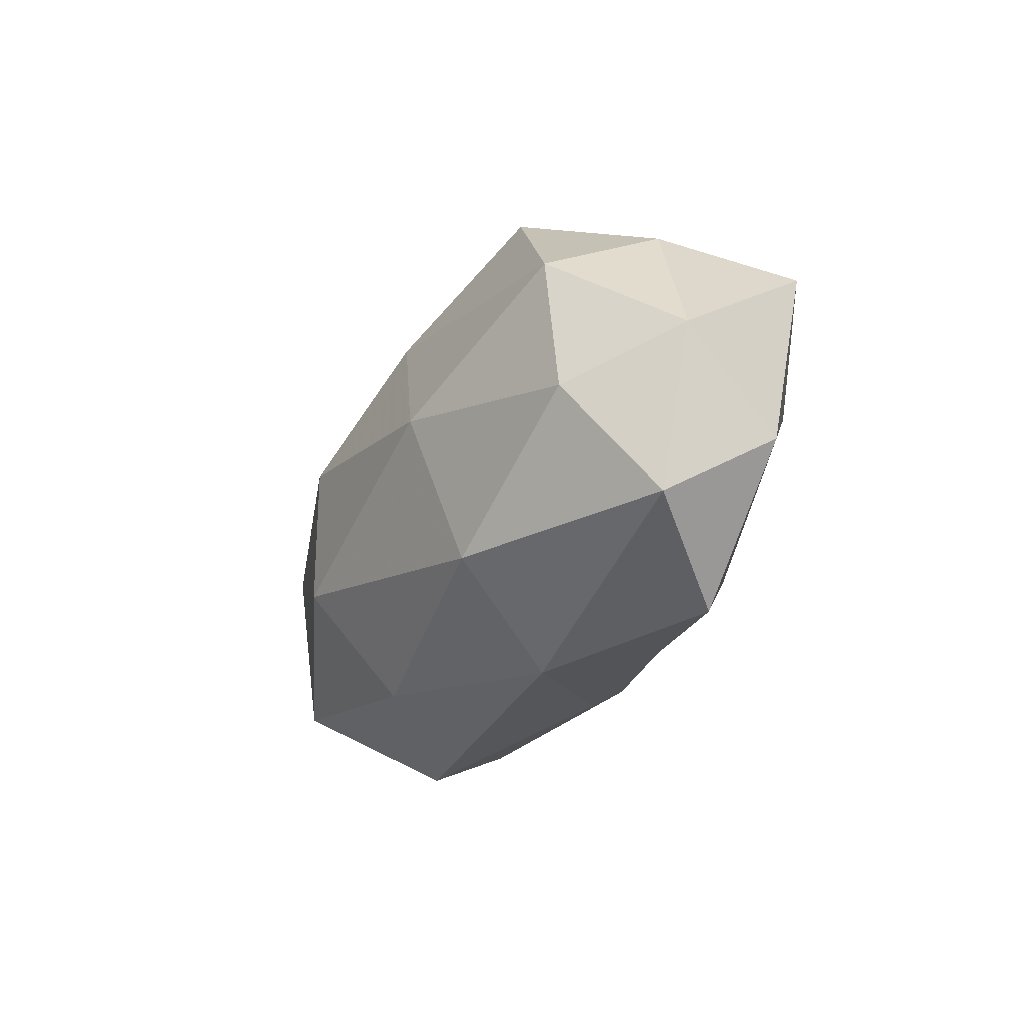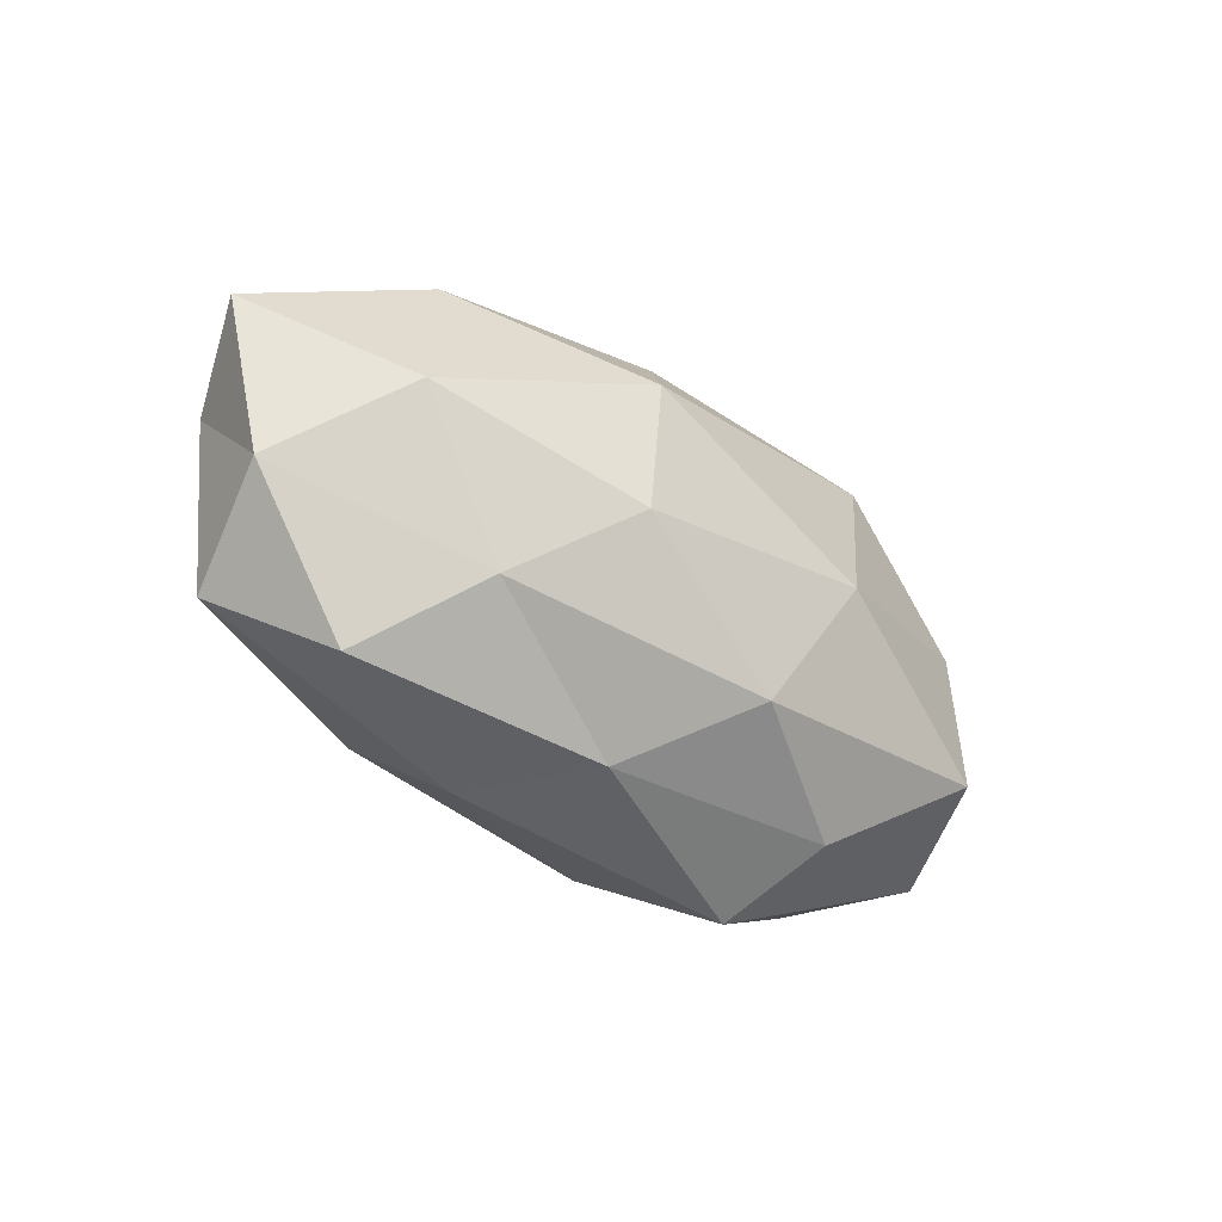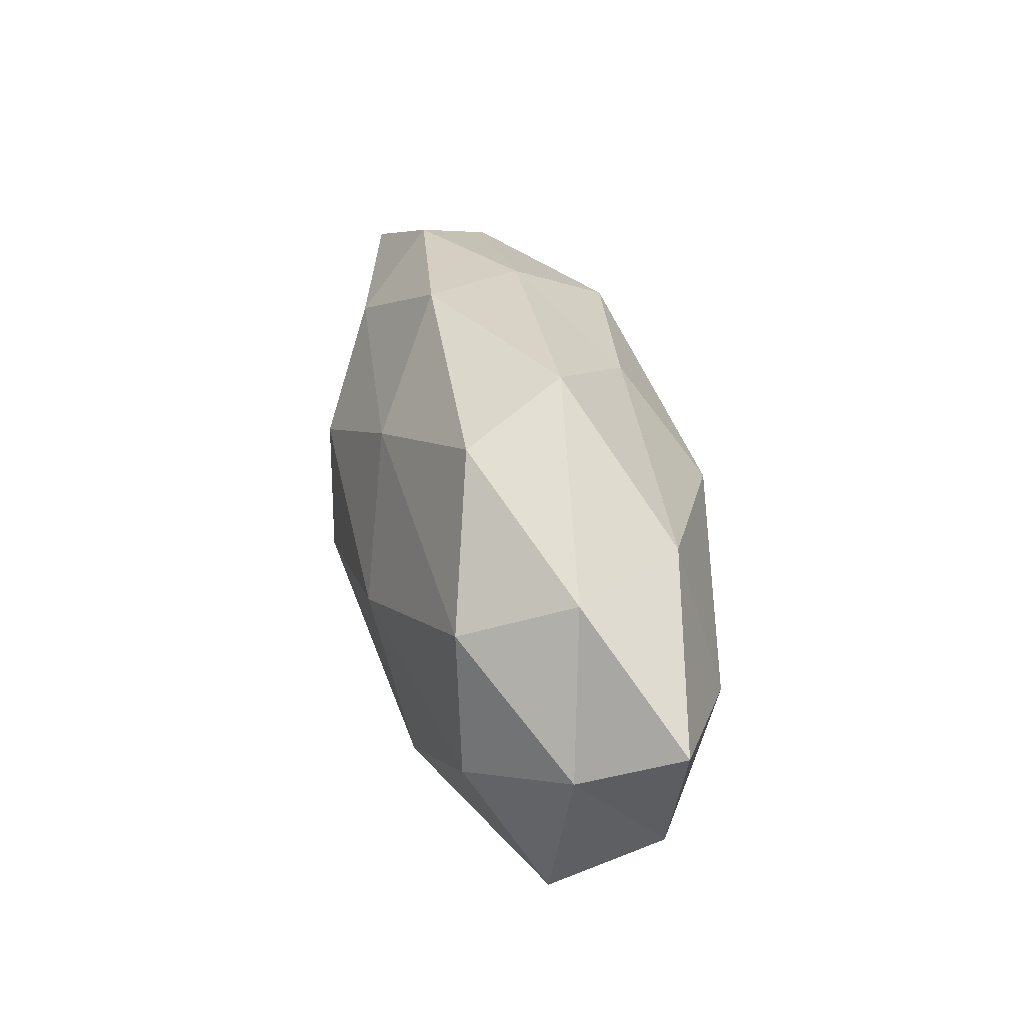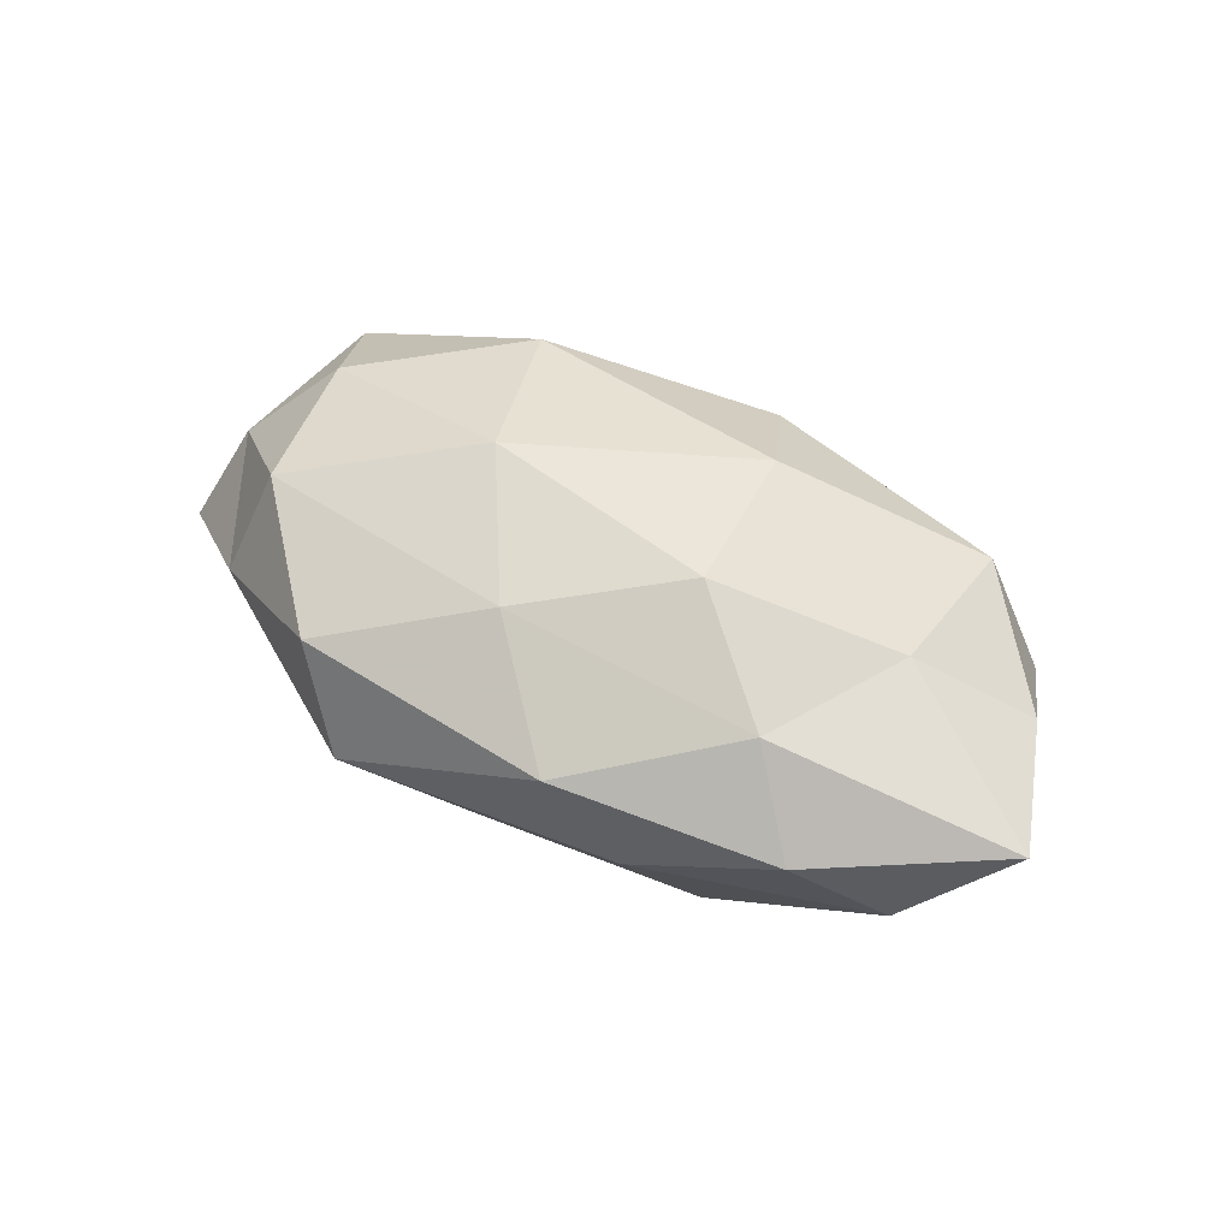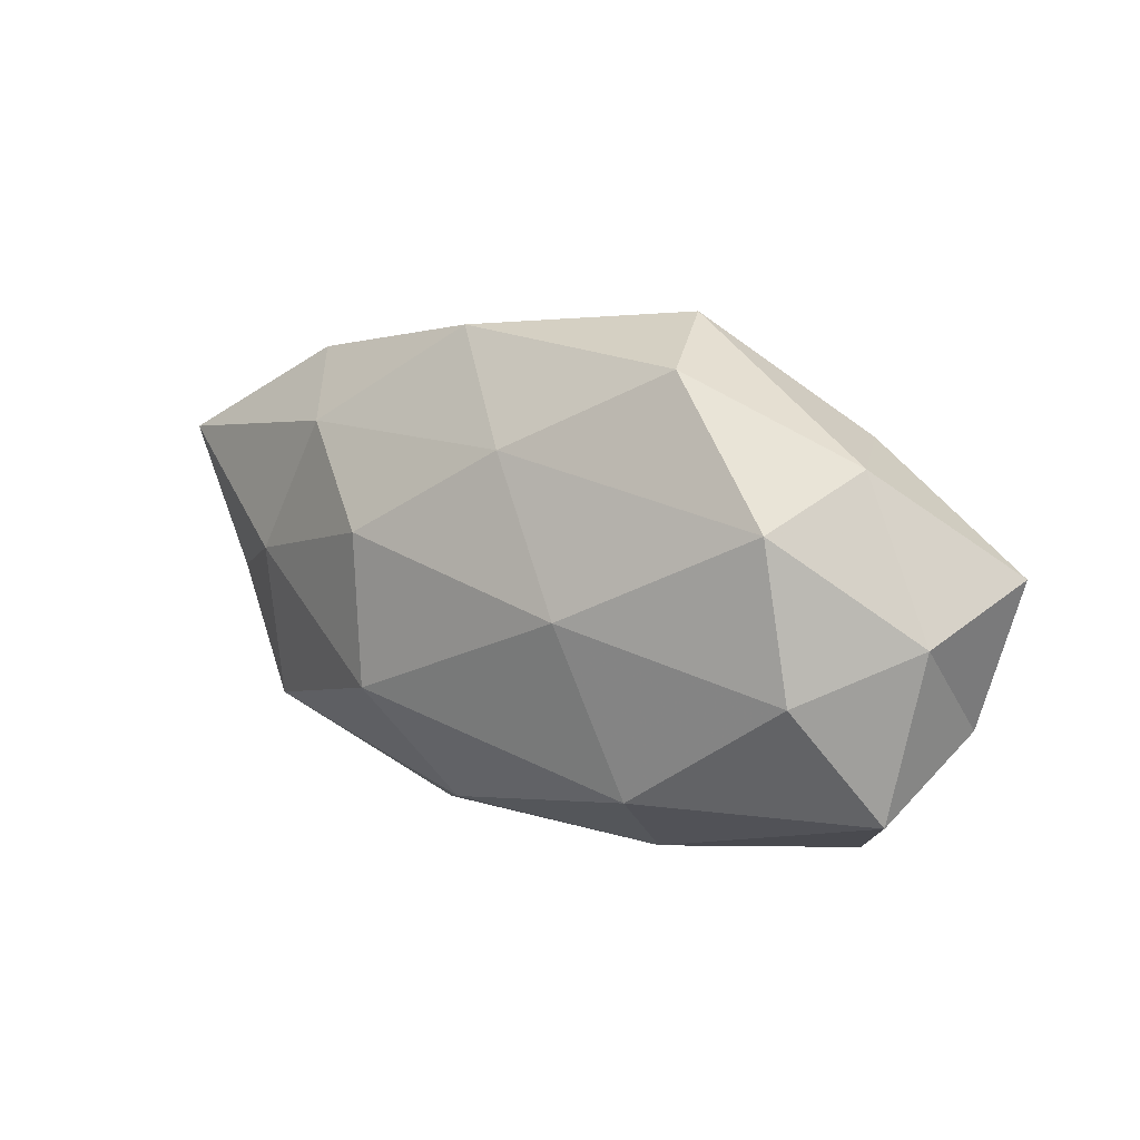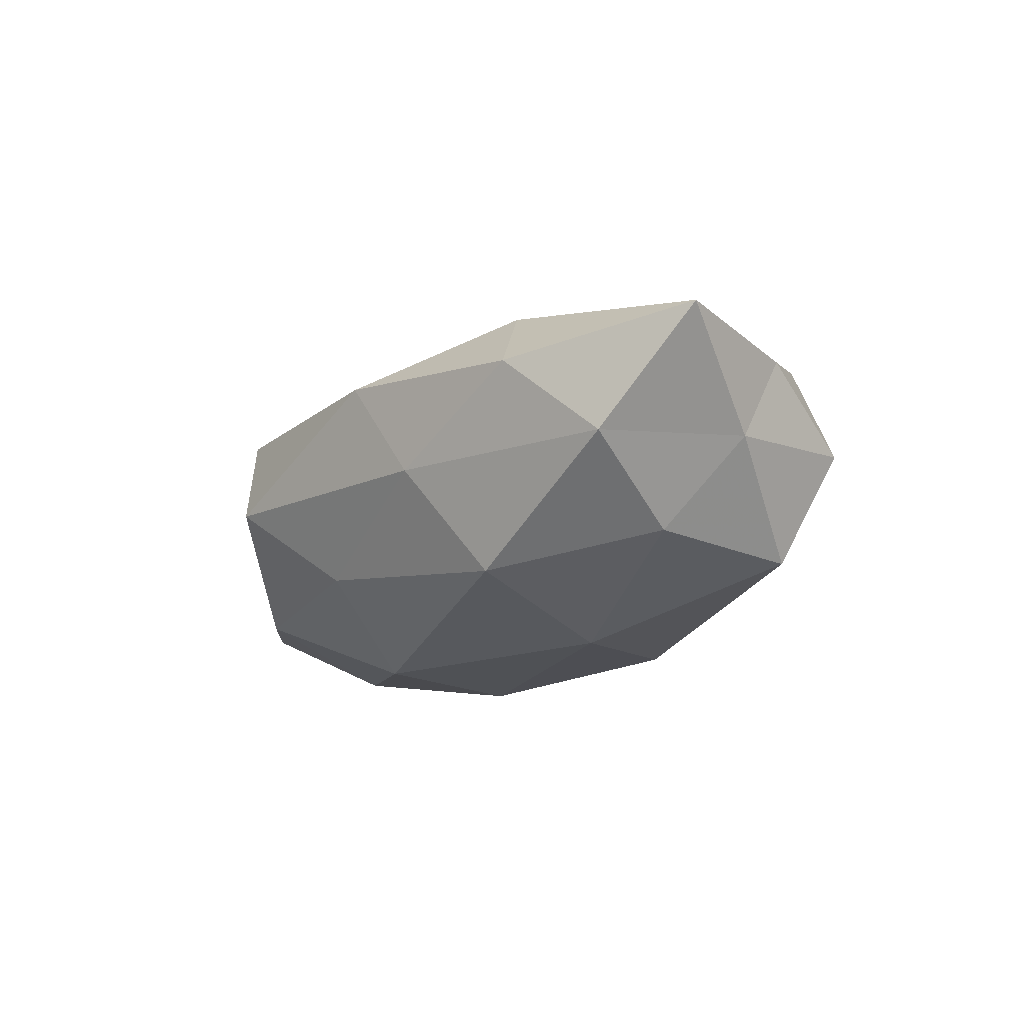
<metadata>
{"format":"obj","ext":"obj","renderer":"f3d","projection":"perspective","resolution":1024,"background":"white","views":[{"elev":-25.3,"azim":62.3,"up":"+Y"},{"elev":-37.9,"azim":138.9,"up":"+Y"},{"elev":38.2,"azim":76.9,"up":"+Y"},{"elev":49.2,"azim":-148.9,"up":"+Z"},{"elev":15.6,"azim":38.2,"up":"+Y"},{"elev":-19.1,"azim":-122.9,"up":"+Z"}]}
</metadata>
<code>
v 0.02516 -0.01633 -0.01391
v 0.04497 -0.01741 0.006373
v 0.01084 0.01137 -0.021
v 0.01991 -0.01741 0.01715
v 0.048 -0.009724 -0.006162
v -0.02163 -0.02448 -0.009256
v -0.03515 0.0006276 0.01447
v 0.03621 0.0003748 -0.01585
v 0.03867 0.01835 0.001851
v -0.03845 -0.01276 -0.01491
v 0.04821 0.001721 0.004575
v 0.032 0.01856 -0.01107
v 0.002528 0.01795 0.01666
v -0.02689 0.01687 0.01364
v -0.03576 -0.01824 0.01162
v 0.01557 -0.02734 0.0047
v -0.04284 0.01664 -0.005625
v -0.01345 -0.01047 0.02135
v 0.006115 -0.02621 -0.007456
v -0.01481 0.00705 0.02074
v -0.009084 0.029 0.008075
v -0.05423 0.01152 0.006754
v -0.04277 -0.01806 -0.001805
v -0.01669 0.0261 -0.004207
v -0.0161 -0.0009385 -0.02117
v -0.03843 0.00459 -0.01382
v 0.004036 0.02393 -0.01212
v -0.005423 -0.01886 -0.01837
v 0.03487 0.01338 0.01459
v -0.04758 -0.005391 0.005819
v -0.006838 -0.02434 0.01298
v -0.0219 0.01801 -0.01663
v 0.03579 -0.02543 -0.00473
v -0.04709 -0.0006177 -0.004127
v 0.02097 0.02773 0.01021
v 0.01523 0.03161 -0.001811
v -0.03392 0.02339 0.004286
v 0.05282 0.00739 -0.006661
v 0.01277 -0.006245 -0.02129
v 0.03825 -0.003827 0.01479
v 0.01331 0.001923 0.02084
v -0.01756 -0.03032 0.001913
f 8 5 1
f 2 5 11
f 12 8 3
f 16 2 4
f 18 7 15
f 7 20 14
f 13 14 20
f 18 20 7
f 21 14 13
f 7 14 22
f 6 23 10
f 26 25 10
f 27 12 3
f 10 28 6
f 19 28 1
f 19 6 28
f 25 28 10
f 9 29 11
f 15 7 30
f 30 7 22
f 15 30 23
f 31 16 4
f 31 4 18
f 31 18 15
f 32 17 24
f 3 25 32
f 32 26 17
f 32 25 26
f 27 3 32
f 27 32 24
f 1 5 33
f 2 33 5
f 16 33 2
f 33 19 1
f 16 19 33
f 17 34 22
f 23 34 10
f 10 34 26
f 17 26 34
f 22 34 30
f 23 30 34
f 35 21 13
f 9 35 29
f 13 29 35
f 36 9 12
f 24 21 36
f 27 36 12
f 27 24 36
f 36 35 9
f 36 21 35
f 21 37 14
f 22 14 37
f 37 17 22
f 24 17 37
f 24 37 21
f 8 38 5
f 11 5 38
f 38 9 11
f 12 38 8
f 12 9 38
f 39 8 1
f 3 8 39
f 3 39 25
f 1 28 39
f 25 39 28
f 4 2 40
f 40 2 11
f 11 29 40
f 4 41 18
f 20 41 13
f 18 41 20
f 41 29 13
f 4 40 41
f 41 40 29
f 42 6 19
f 42 19 16
f 42 23 6
f 15 23 42
f 31 15 42
f 31 42 16

</code>
